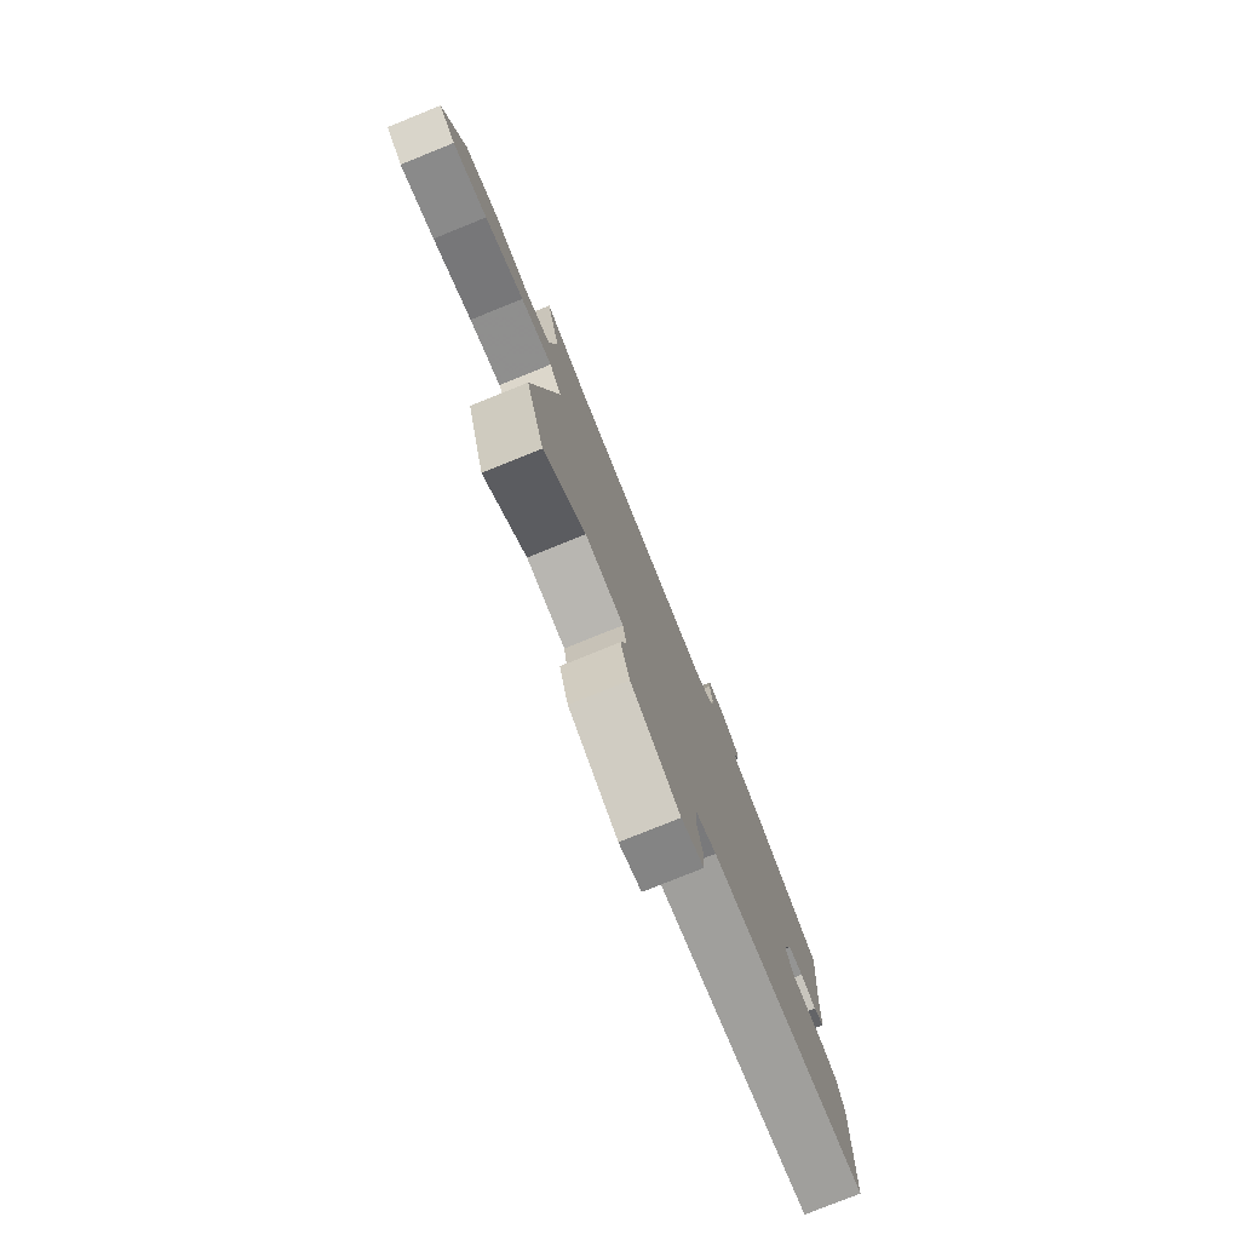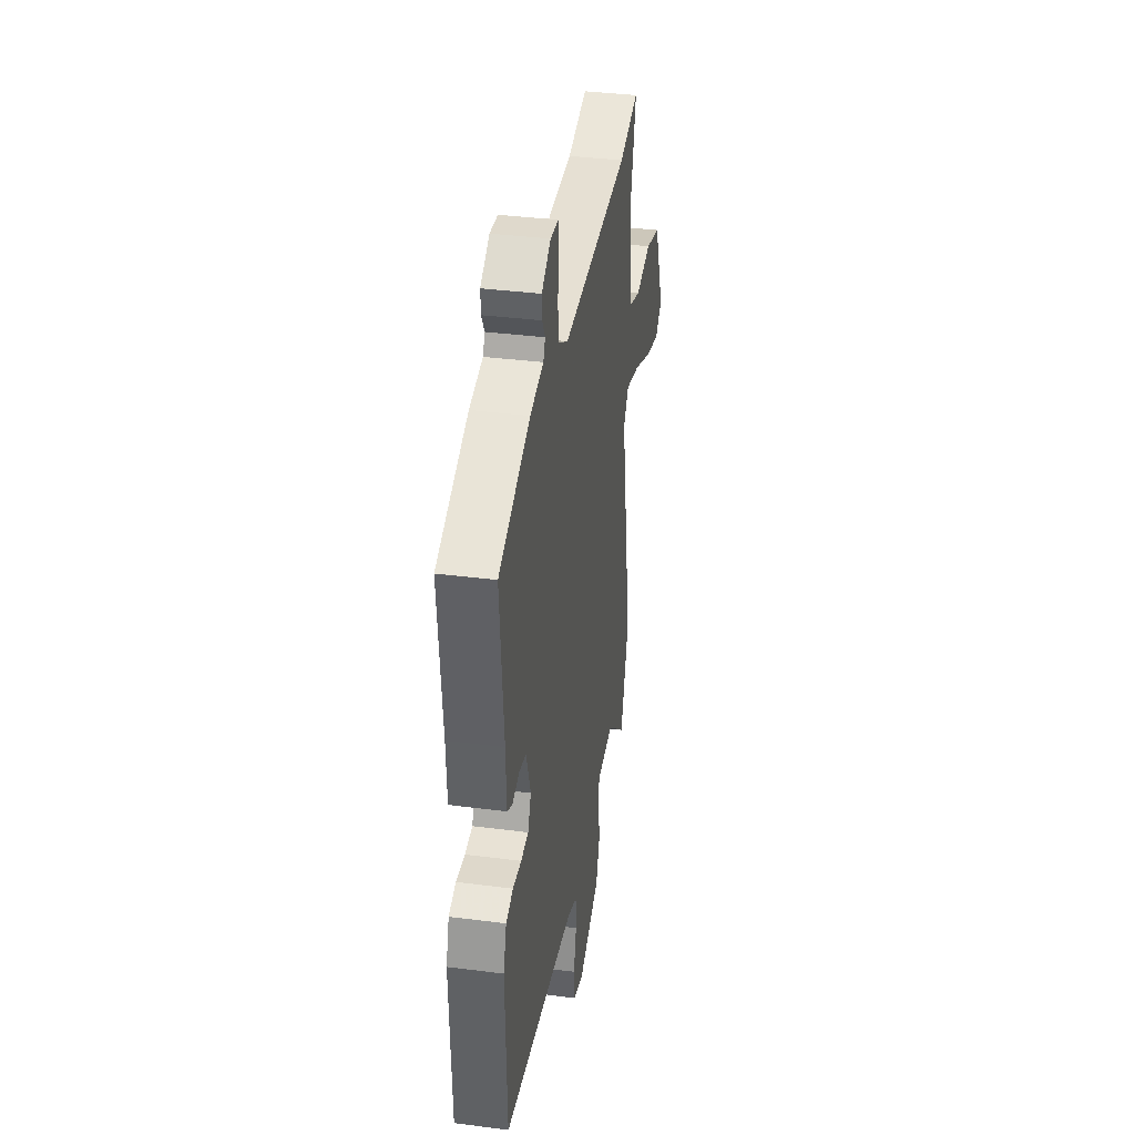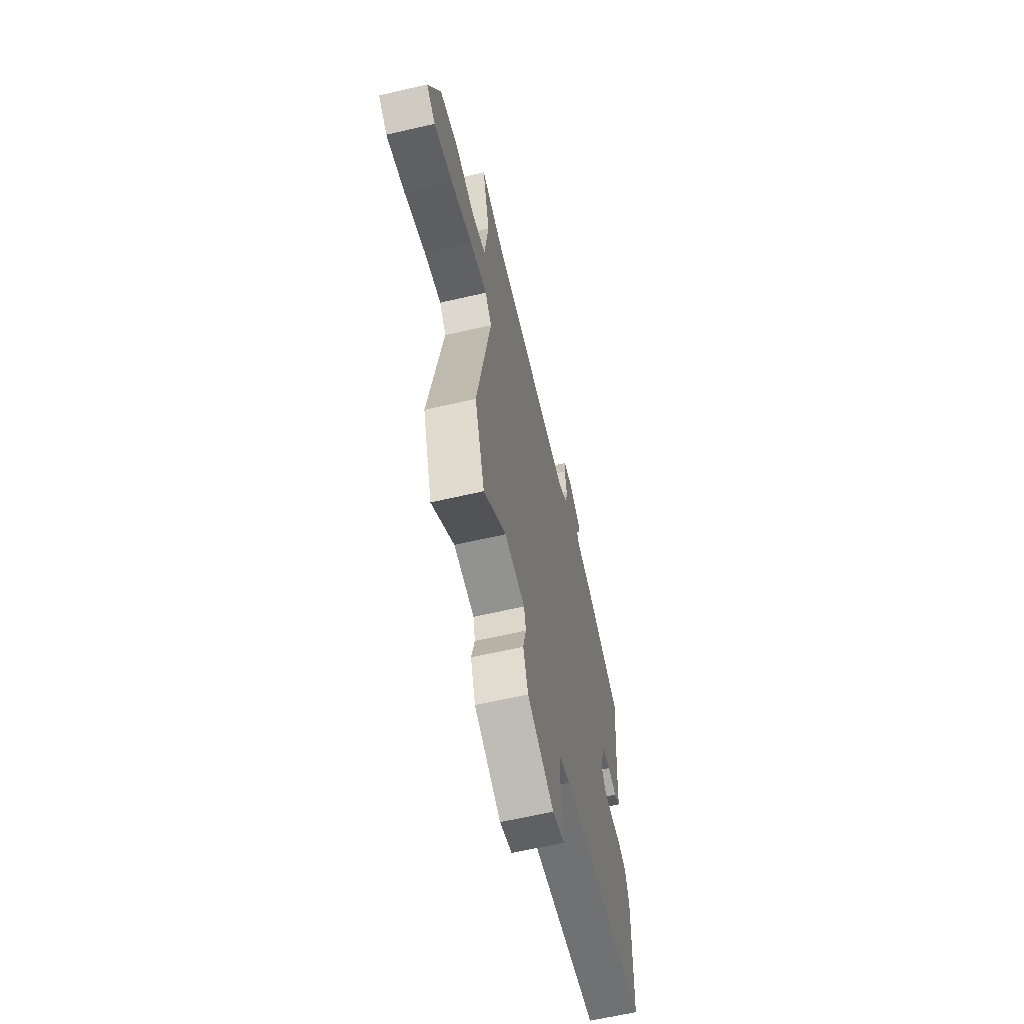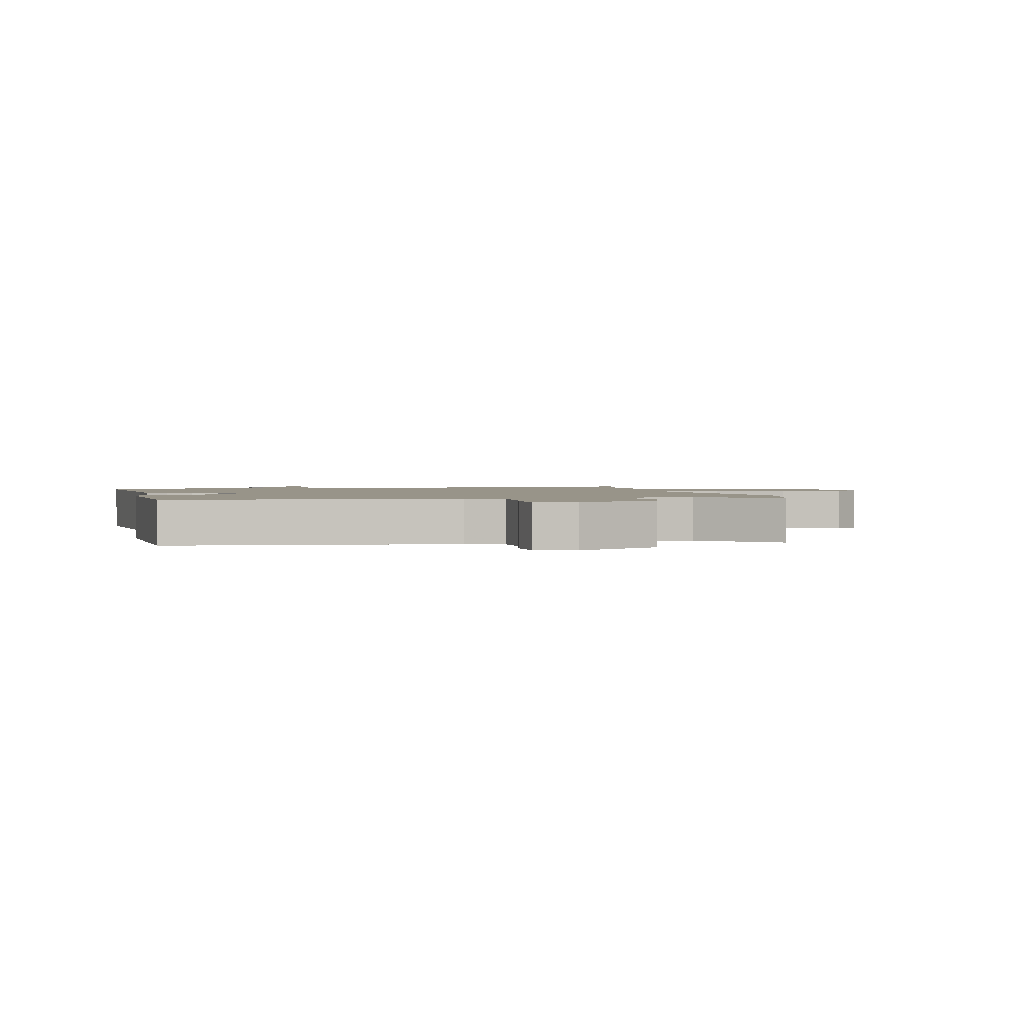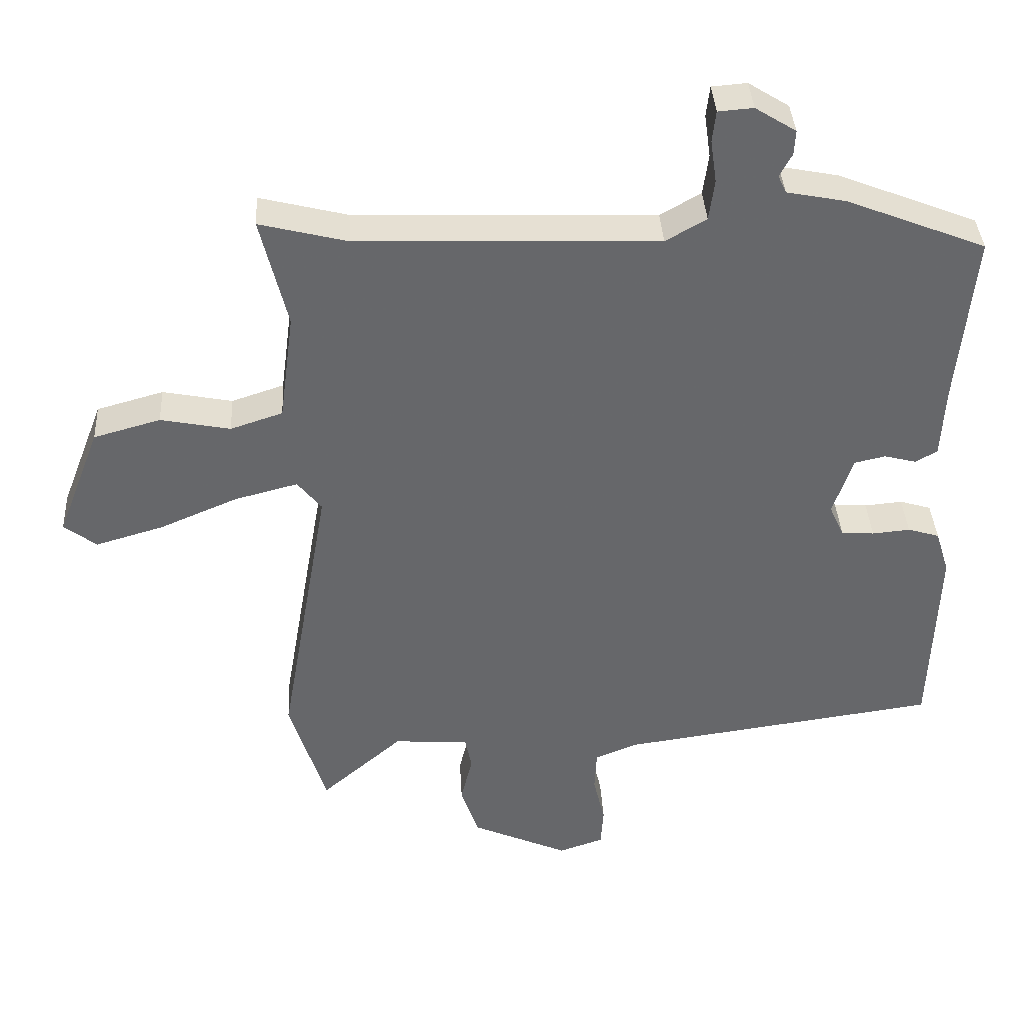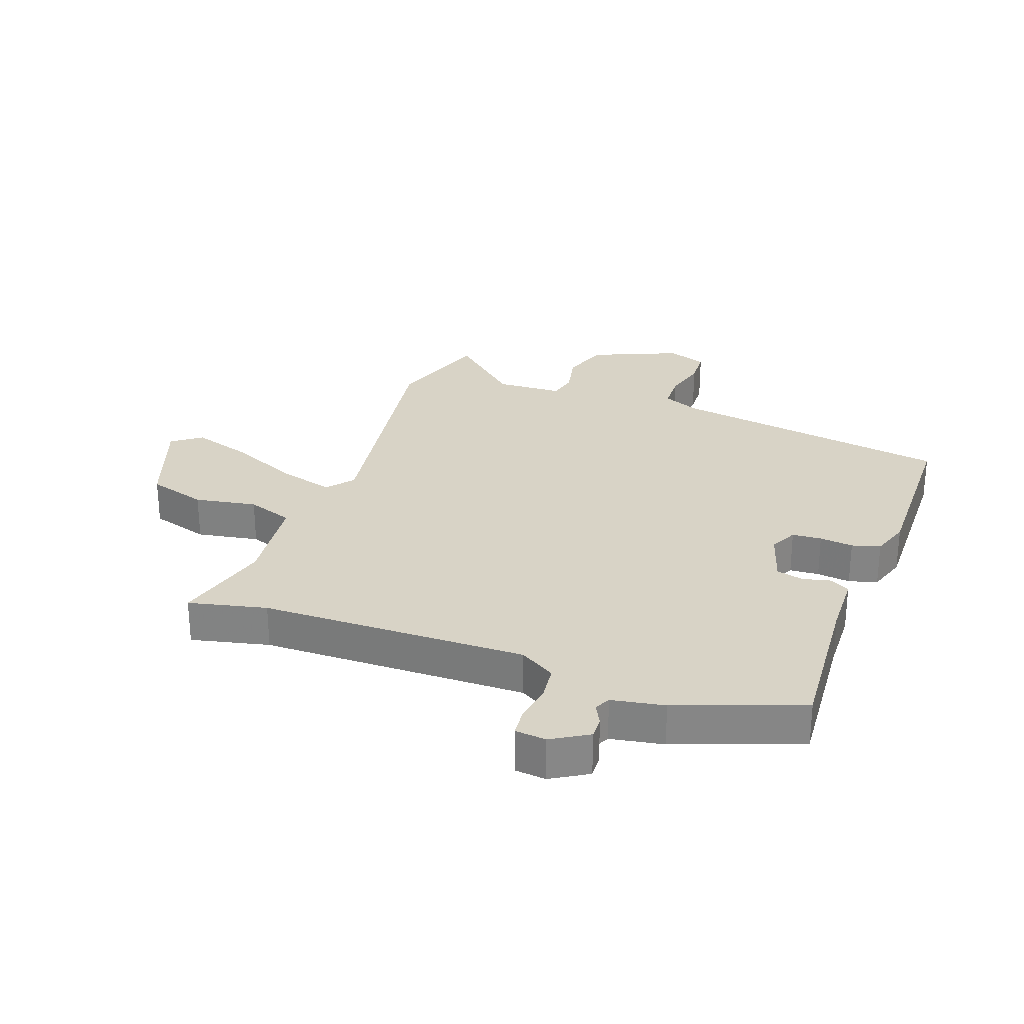
<metadata>
{"format":"obj","ext":"obj","renderer":"f3d","projection":"perspective","resolution":1024,"background":"white","views":[{"elev":-78.3,"azim":-68.0,"up":"+Z"},{"elev":36.5,"azim":99.5,"up":"+Z"},{"elev":-62.8,"azim":-76.8,"up":"+Z"},{"elev":1.7,"azim":165.4,"up":"+Y"},{"elev":38.0,"azim":-3.2,"up":"+Z"},{"elev":28.0,"azim":21.1,"up":"+Y"}]}
</metadata>
<code>
v 0.492 0.07 0.435
v 0.468 0.07 0.18
v 0.463 0.07 0.078
v 0.431 0.07 0.06
v 0.385 0.07 0.072
v 0.34 0.07 0.062
v 0.311 0.07 -0.025
v 0.332 0.07 -0.071
v 0.38 0.07 -0.075
v 0.435 0.07 -0.07
v 0.481 0.07 -0.084
v 0.501 0.07 -0.148
v 0.491 0.07 -0.434
v 0.027 0.07 -0.499
v -0.034 0.07 -0.524
v -0.037 0.07 -0.585
v -0.02 0.07 -0.657
v -0.024 0.07 -0.715
v -0.089 0.07 -0.737
v -0.23 0.07 -0.674
v -0.256 0.07 -0.597
v -0.239 0.07 -0.526
v -0.249 0.07 -0.478
v -0.358 0.07 -0.471
v -0.477 0.07 -0.574
v -0.53 0.07 -0.405
v -0.457 0.07 0.013
v -0.492 0.07 0.057
v -0.584 0.07 0.033
v -0.697 0.07 -0.015
v -0.796 0.07 -0.044
v -0.843 0.07 -0.008
v -0.78 0.07 0.155
v -0.683 0.07 0.182
v -0.582 0.07 0.162
v -0.506 0.07 0.187
v -0.485 0.07 0.345
v -0.524 0.07 0.506
v -0.397 0.07 0.474
v 0.039 0.07 0.459
v 0.098 0.07 0.493
v 0.106 0.07 0.552
v 0.097 0.07 0.615
v 0.102 0.07 0.66
v 0.153 0.07 0.664
v 0.212 0.07 0.627
v 0.21 0.07 0.591
v 0.192 0.07 0.558
v 0.204 0.07 0.532
v 0.29 0.07 0.515
v 0.492 0 0.435
v 0.468 0 0.18
v 0.463 0 0.078
v 0.431 0 0.06
v 0.385 0 0.072
v 0.34 0 0.062
v 0.311 0 -0.025
v 0.332 0 -0.071
v 0.38 0 -0.075
v 0.435 0 -0.07
v 0.481 0 -0.084
v 0.501 0 -0.148
v 0.491 0 -0.434
v 0.027 0 -0.499
v -0.034 0 -0.524
v -0.037 0 -0.585
v -0.02 0 -0.657
v -0.024 0 -0.715
v -0.089 0 -0.737
v -0.23 0 -0.674
v -0.256 0 -0.597
v -0.239 0 -0.526
v -0.249 0 -0.478
v -0.358 0 -0.471
v -0.477 0 -0.574
v -0.53 0 -0.405
v -0.457 0 0.013
v -0.492 0 0.057
v -0.584 0 0.033
v -0.697 0 -0.015
v -0.796 0 -0.044
v -0.843 0 -0.008
v -0.78 0 0.155
v -0.683 0 0.182
v -0.582 0 0.162
v -0.506 0 0.187
v -0.485 0 0.345
v -0.524 0 0.506
v -0.397 0 0.474
v 0.039 0 0.459
v 0.098 0 0.493
v 0.106 0 0.552
v 0.097 0 0.615
v 0.102 0 0.66
v 0.153 0 0.664
v 0.212 0 0.627
v 0.21 0 0.591
v 0.192 0 0.558
v 0.204 0 0.532
v 0.29 0 0.515
f 49 50 1 2
f 46 47 48
f 45 46 48
f 44 45 48
f 43 44 48
f 42 43 48
f 41 42 48 49
f 3 4 5
f 2 3 5
f 49 2 5
f 41 49 5
f 40 41 5
f 37 38 39
f 40 5 6
f 39 40 6
f 37 39 6
f 36 37 6
f 33 34 35
f 32 33 35
f 31 32 35
f 30 31 35
f 29 30 35
f 28 29 35 36
f 36 6 7
f 28 36 7
f 27 28 7
f 24 25 26 27
f 27 7 8
f 24 27 8
f 23 24 8
f 20 21 22
f 19 20 22
f 18 19 22
f 17 18 22
f 16 17 22
f 15 16 22 23
f 23 8 9
f 15 23 9
f 14 15 9
f 12 13 14
f 11 12 14
f 10 11 14
f 9 10 14
f 52 51 100 99
f 98 97 96
f 98 96 95
f 98 95 94
f 98 94 93
f 98 93 92
f 99 98 92 91
f 55 54 53
f 55 53 52
f 55 52 99
f 55 99 91
f 55 91 90
f 89 88 87
f 56 55 90
f 56 90 89
f 56 89 87
f 56 87 86
f 85 84 83
f 85 83 82
f 85 82 81
f 85 81 80
f 85 80 79
f 86 85 79 78
f 57 56 86
f 57 86 78
f 57 78 77
f 77 76 75 74
f 58 57 77
f 58 77 74
f 58 74 73
f 72 71 70
f 72 70 69
f 72 69 68
f 72 68 67
f 72 67 66
f 73 72 66 65
f 59 58 73
f 59 73 65
f 59 65 64
f 64 63 62
f 64 62 61
f 64 61 60
f 64 60 59
f 1 51 52 2
f 2 52 53 3
f 3 53 54 4
f 4 54 55 5
f 5 55 56 6
f 6 56 57 7
f 7 57 58 8
f 8 58 59 9
f 9 59 60 10
f 10 60 61 11
f 11 61 62 12
f 12 62 63 13
f 13 63 64 14
f 14 64 65 15
f 15 65 66 16
f 16 66 67 17
f 17 67 68 18
f 18 68 69 19
f 19 69 70 20
f 20 70 71 21
f 21 71 72 22
f 22 72 73 23
f 23 73 74 24
f 24 74 75 25
f 25 75 76 26
f 26 76 77 27
f 27 77 78 28
f 28 78 79 29
f 29 79 80 30
f 30 80 81 31
f 31 81 82 32
f 32 82 83 33
f 33 83 84 34
f 34 84 85 35
f 35 85 86 36
f 36 86 87 37
f 37 87 88 38
f 38 88 89 39
f 39 89 90 40
f 40 90 91 41
f 41 91 92 42
f 42 92 93 43
f 43 93 94 44
f 44 94 95 45
f 45 95 96 46
f 46 96 97 47
f 47 97 98 48
f 48 98 99 49
f 49 99 100 50
f 50 100 51 1

</code>
